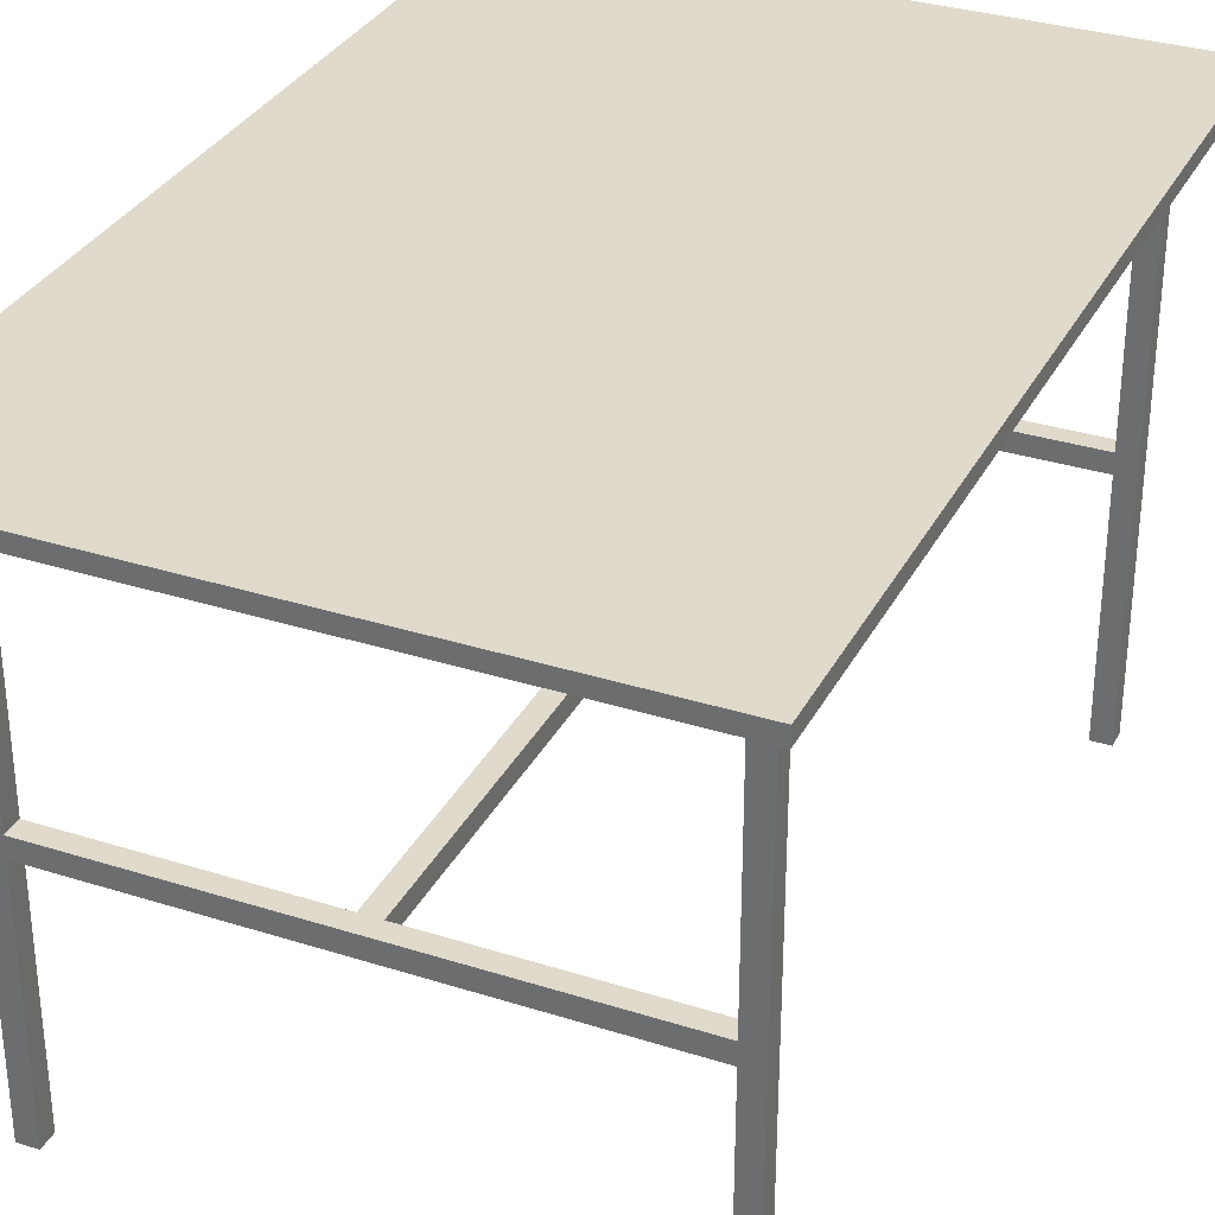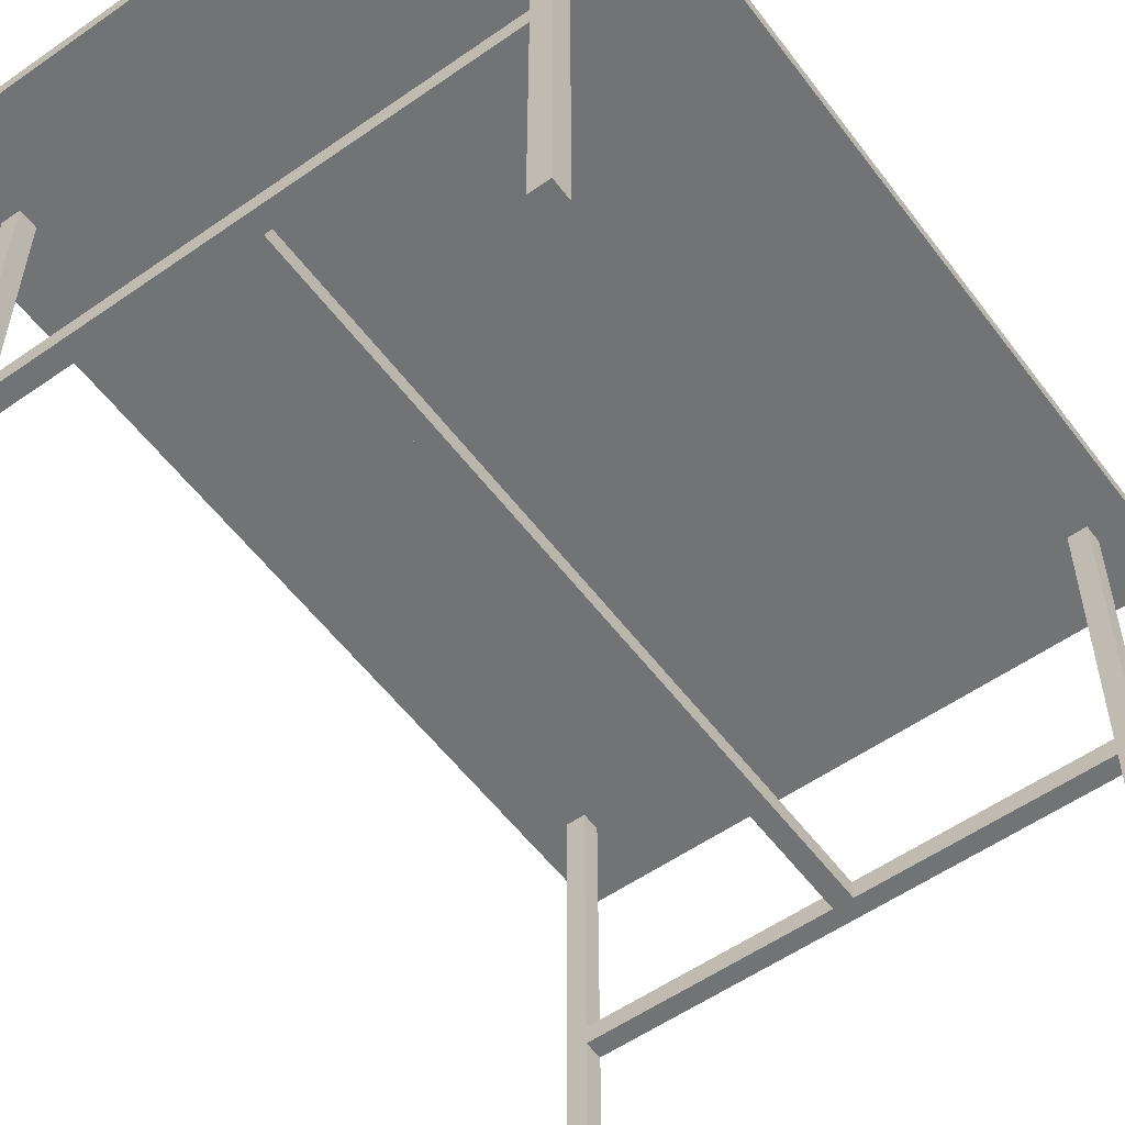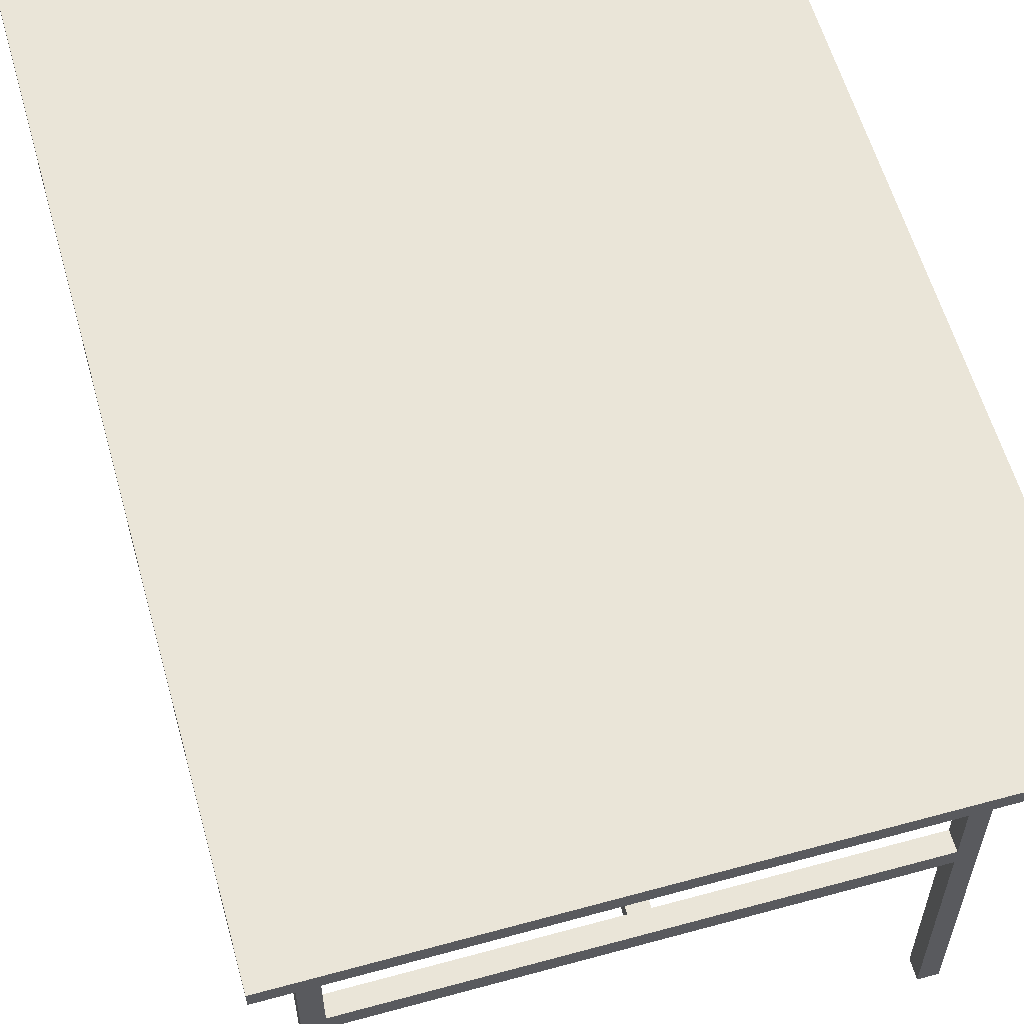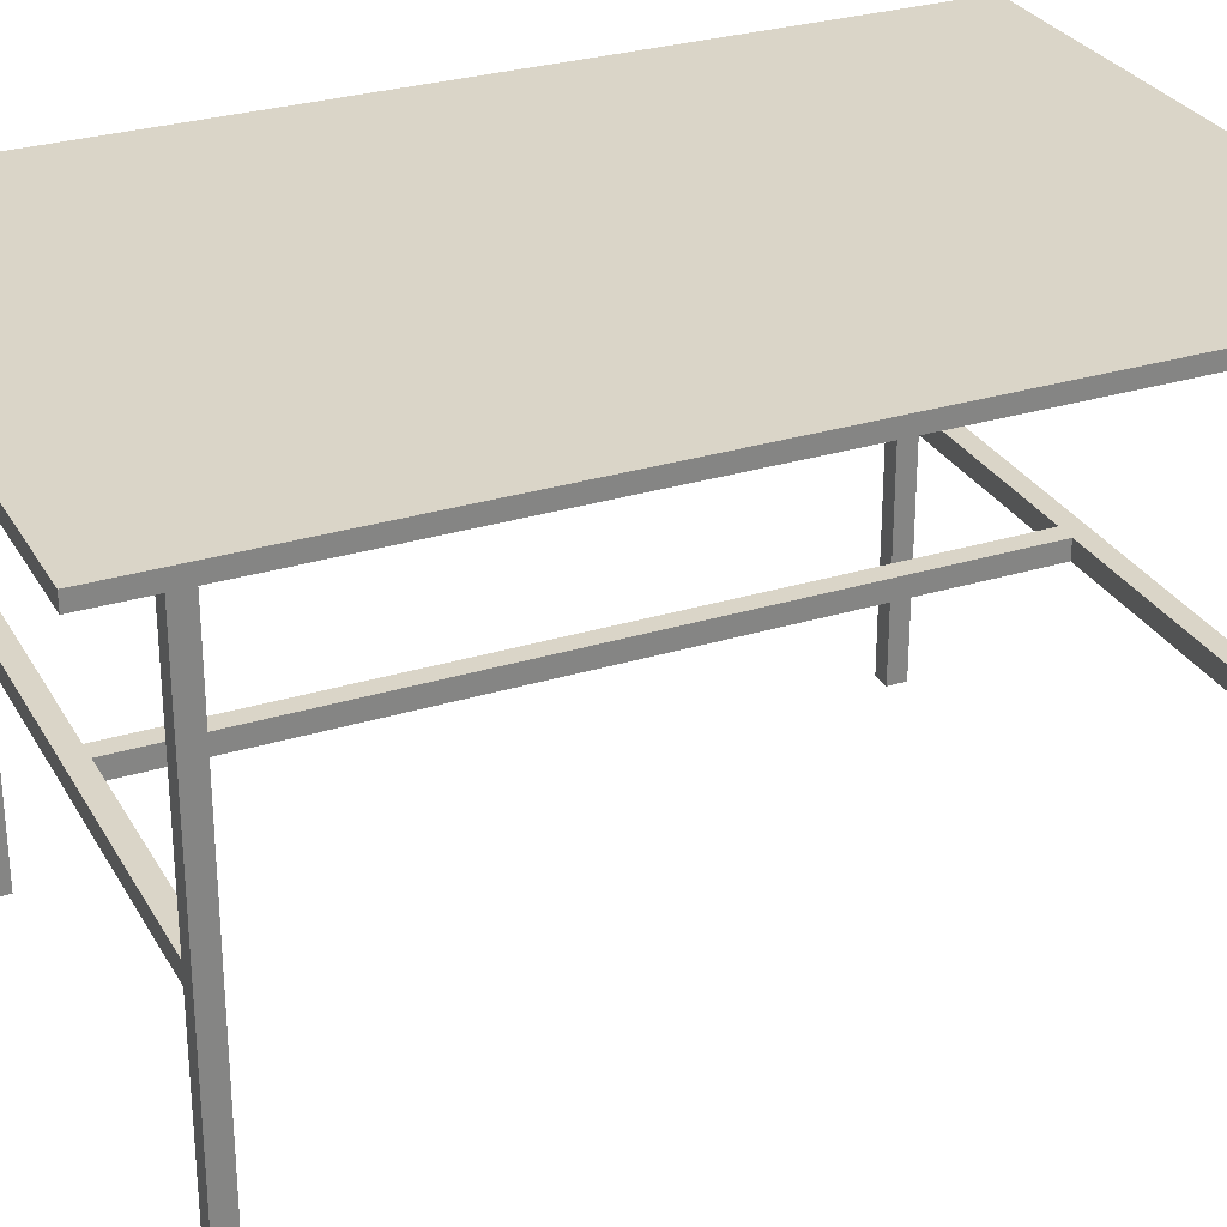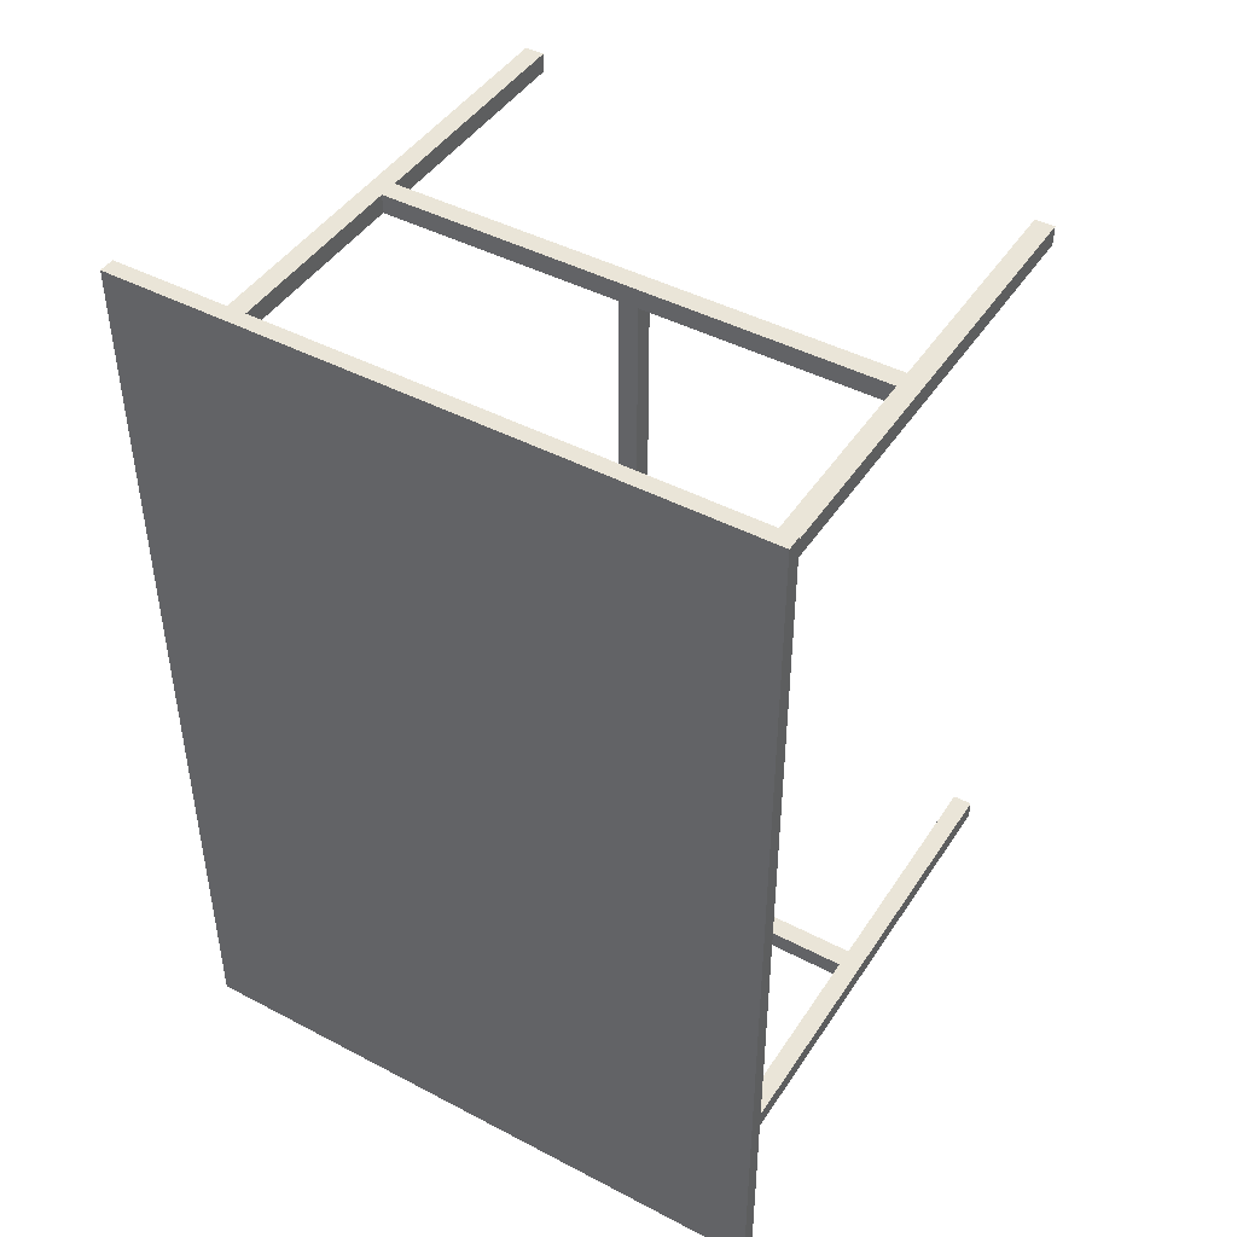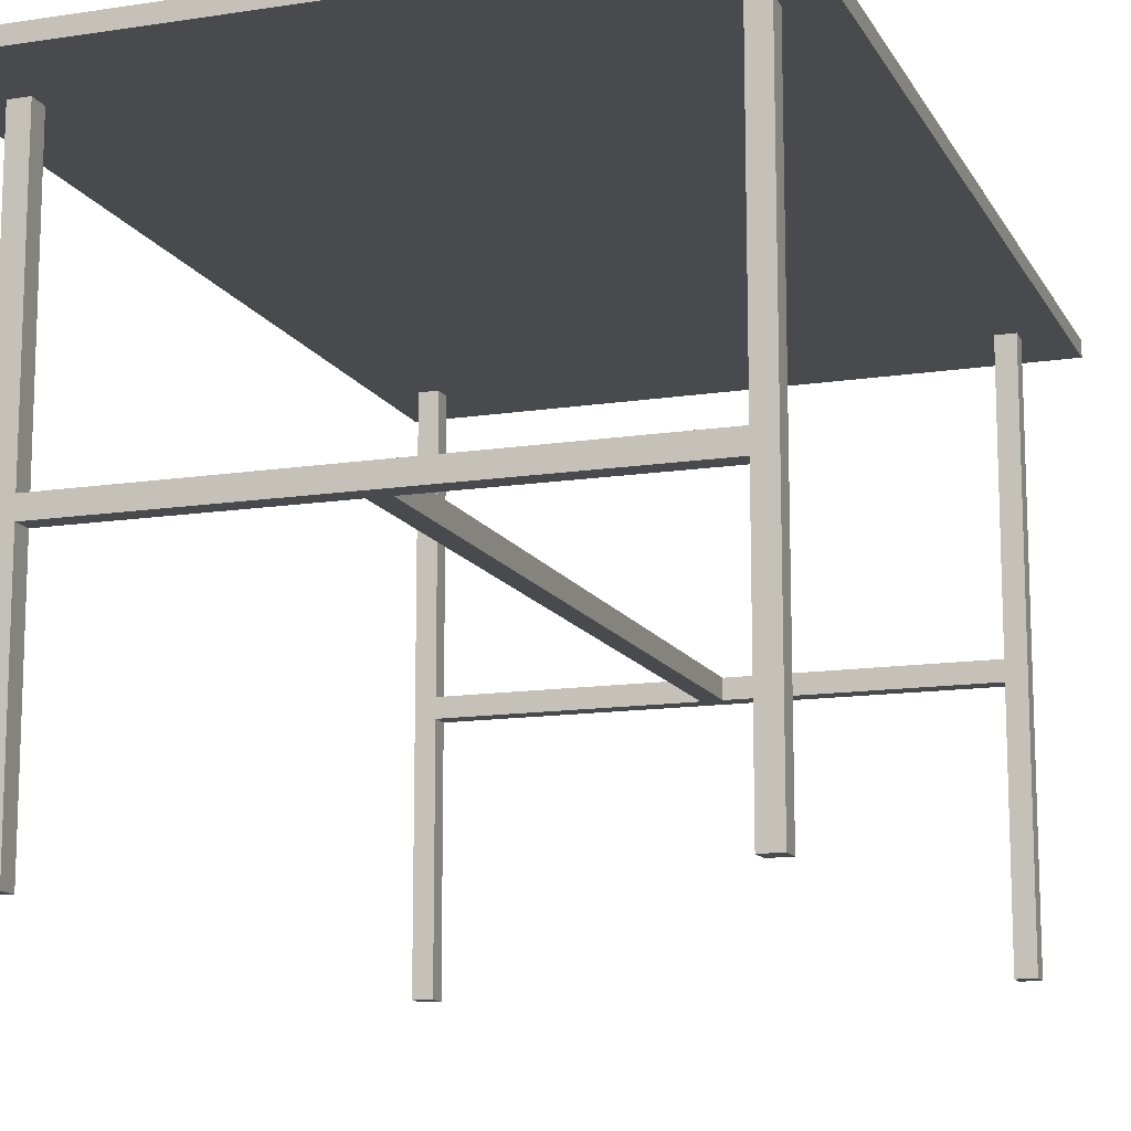
<metadata>
{"format":"obj","ext":"obj","renderer":"f3d","projection":"perspective","resolution":1024,"background":"white","views":[{"elev":32.5,"azim":-156.1,"up":"+Z"},{"elev":-55.8,"azim":-143.7,"up":"+Z"},{"elev":59.2,"azim":164.3,"up":"+Z"},{"elev":29.1,"azim":65.5,"up":"+Z"},{"elev":44.8,"azim":31.3,"up":"+Y"},{"elev":-13.2,"azim":-160.7,"up":"+Z"}]}
</metadata>
<code>
v 0 100 70
v -5 111 70
v 2.5 100 70
v 0 100 70
v 0 97.5 70
v -5 111 70
v -5 111 70
v 0 97.5 70
v -5 -9 70
v -5 -9 70
v 0 97.5 70
v 0 2.5 70
v 0 0 70
v -5 -9 70
v 0 2.5 70
v 0 0 70
v 2.5 0 70
v -5 -9 70
v -5 -9 70
v 2.5 0 70
v 67.5 0 70
v 75 -9 70
v 67.5 0 70
v 70 0 70
v 70 2.5 70
v 75 -9 70
v 70 0 70
v 70 2.5 70
v 70 97.5 70
v 75 -9 70
v 70 2.5 70
v 67.5 2.5 70
v 70 97.5 70
v 70 97.5 70
v 67.5 2.5 70
v 67.5 97.5 70
v 67.5 97.5 70
v 67.5 2.5 70
v 2.5 2.5 70
v 2.5 97.5 70
v 2.5 2.5 70
v 0 2.5 70
v 0 97.5 70
v 2.5 97.5 70
v 0 2.5 70
v 2.5 100 70
v 67.5 100 70
v 2.5 97.5 70
v 2.5 100 70
v 75 111 70
v 67.5 100 70
v 2.5 100 70
v -5 111 70
v 75 111 70
v 70 97.5 70
v 70 100 70
v 75 111 70
v 75 -9 70
v 70 97.5 70
v 75 111 70
v 67.5 100 70
v 67.5 97.5 70
v 2.5 97.5 70
v 2.5 97.5 70
v 67.5 97.5 70
v 2.5 2.5 70
v 2.5 2.5 70
v 67.5 2.5 70
v 2.5 0 70
v 2.5 0 70
v 67.5 2.5 70
v 67.5 0 70
v -5 -9 70
v 67.5 0 70
v 75 -9 70
v 70 100 70
v 67.5 100 70
v 75 111 70
v -5 -9 72
v -5 111 72
v -5 -9 70
v -5 -9 70
v -5 111 72
v -5 111 70
v -5 111 72
v 75 111 72
v -5 111 70
v -5 111 70
v 75 111 72
v 75 111 70
v 75 111 72
v 75 -9 72
v 75 111 70
v 75 111 70
v 75 -9 72
v 75 -9 70
v 75 -9 72
v -5 -9 72
v 75 -9 70
v 75 -9 70
v -5 -9 72
v -5 -9 70
v -5 -9 72
v 75 -9 72
v -5 111 72
v -5 111 72
v 75 -9 72
v 75 111 72
v 33.75 97.5 31.5
v 33.75 2.5 31.5
v 33.75 97.5 34
v 33.75 97.5 34
v 33.75 2.5 31.5
v 33.75 2.5 34
v 36.25 97.5 34
v 36.25 2.5 34
v 36.25 97.5 31.5
v 36.25 97.5 31.5
v 36.25 2.5 34
v 36.25 2.5 31.5
v 67.5 97.5 34
v 67.5 100 34
v 36.25 97.5 34
v 36.25 97.5 34
v 67.5 100 34
v 2.5 100 34
v 33.75 97.5 34
v 2.5 100 34
v 2.5 97.5 34
v 33.75 97.5 34
v 36.25 97.5 34
v 2.5 100 34
v 33.75 97.5 34
v 36.25 2.5 34
v 36.25 97.5 34
v 33.75 97.5 34
v 33.75 2.5 34
v 36.25 2.5 34
v 36.25 2.5 34
v 33.75 2.5 34
v 67.5 0 34
v 67.5 2.5 34
v 36.25 2.5 34
v 67.5 0 34
v 2.5 2.5 34
v 2.5 0 34
v 33.75 2.5 34
v 33.75 2.5 34
v 2.5 0 34
v 67.5 0 34
v 33.75 97.5 31.5
v 33.75 97.5 34
v 2.5 97.5 31.5
v 2.5 97.5 31.5
v 33.75 97.5 34
v 2.5 97.5 34
v 0 97.5 0
v 2.5 97.5 34
v 0 97.5 70
v 0 97.5 0
v 2.5 97.5 31.5
v 2.5 97.5 34
v 0 97.5 0
v 2.5 97.5 0
v 2.5 97.5 31.5
v 2.5 97.5 34
v 2.5 97.5 70
v 0 97.5 70
v 36.25 97.5 34
v 36.25 97.5 31.5
v 67.5 97.5 34
v 67.5 97.5 34
v 36.25 97.5 31.5
v 67.5 97.5 31.5
v 70 97.5 0
v 67.5 97.5 31.5
v 67.5 97.5 0
v 70 97.5 0
v 67.5 97.5 34
v 67.5 97.5 31.5
v 70 97.5 0
v 70 97.5 70
v 67.5 97.5 34
v 67.5 97.5 34
v 70 97.5 70
v 67.5 97.5 70
v 2.5 100 31.5
v 2.5 100 34
v 67.5 100 31.5
v 2.5 100 31.5
v 0 100 0
v 2.5 100 34
v 2.5 100 31.5
v 2.5 100 0
v 0 100 0
v 0 100 0
v 0 100 70
v 2.5 100 34
v 2.5 100 34
v 0 100 70
v 2.5 100 70
v 2.5 100 34
v 67.5 100 34
v 67.5 100 31.5
v 67.5 100 31.5
v 67.5 100 34
v 70 100 0
v 67.5 100 0
v 67.5 100 31.5
v 70 100 0
v 67.5 100 70
v 70 100 70
v 67.5 100 34
v 67.5 100 34
v 70 100 70
v 70 100 0
v 2.5 97.5 31.5
v 2.5 100 31.5
v 33.75 97.5 31.5
v 33.75 97.5 31.5
v 2.5 100 31.5
v 67.5 100 31.5
v 36.25 97.5 31.5
v 67.5 100 31.5
v 67.5 97.5 31.5
v 36.25 97.5 31.5
v 33.75 97.5 31.5
v 67.5 100 31.5
v 36.25 97.5 31.5
v 33.75 2.5 31.5
v 33.75 97.5 31.5
v 36.25 97.5 31.5
v 36.25 2.5 31.5
v 33.75 2.5 31.5
v 33.75 2.5 31.5
v 36.25 2.5 31.5
v 2.5 0 31.5
v 2.5 2.5 31.5
v 33.75 2.5 31.5
v 2.5 0 31.5
v 67.5 2.5 31.5
v 67.5 0 31.5
v 36.25 2.5 31.5
v 36.25 2.5 31.5
v 67.5 0 31.5
v 2.5 0 31.5
v 2.5 97.5 0
v 0 97.5 0
v 2.5 100 0
v 2.5 100 0
v 0 97.5 0
v 0 100 0
v 2.5 97.5 31.5
v 2.5 97.5 0
v 2.5 100 31.5
v 2.5 100 31.5
v 2.5 97.5 0
v 2.5 100 0
v 67.5 97.5 0
v 67.5 97.5 31.5
v 67.5 100 0
v 67.5 100 0
v 67.5 97.5 31.5
v 67.5 100 31.5
v 70 97.5 0
v 67.5 97.5 0
v 70 100 0
v 70 100 0
v 67.5 97.5 0
v 67.5 100 0
v 70 97.5 70
v 70 97.5 0
v 70 100 70
v 70 100 70
v 70 97.5 0
v 70 100 0
v 67.5 97.5 34
v 67.5 97.5 70
v 67.5 100 34
v 67.5 100 34
v 67.5 97.5 70
v 67.5 100 70
v 2.5 97.5 70
v 2.5 97.5 34
v 2.5 100 70
v 2.5 100 70
v 2.5 97.5 34
v 2.5 100 34
v 0 97.5 0
v 0 97.5 70
v 0 100 0
v 0 100 0
v 0 97.5 70
v 0 100 70
v 36.25 2.5 31.5
v 36.25 2.5 34
v 67.5 2.5 31.5
v 67.5 2.5 31.5
v 36.25 2.5 34
v 67.5 2.5 34
v 70 2.5 0
v 67.5 2.5 34
v 70 2.5 70
v 70 2.5 0
v 67.5 2.5 31.5
v 67.5 2.5 34
v 70 2.5 0
v 67.5 2.5 0
v 67.5 2.5 31.5
v 67.5 2.5 34
v 67.5 2.5 70
v 70 2.5 70
v 33.75 2.5 34
v 33.75 2.5 31.5
v 2.5 2.5 34
v 2.5 2.5 34
v 33.75 2.5 31.5
v 2.5 2.5 31.5
v 0 2.5 0
v 2.5 2.5 31.5
v 2.5 2.5 0
v 0 2.5 0
v 2.5 2.5 34
v 2.5 2.5 31.5
v 0 2.5 0
v 0 2.5 70
v 2.5 2.5 34
v 2.5 2.5 34
v 0 2.5 70
v 2.5 2.5 70
v 0 2.5 0
v 2.5 2.5 0
v 0 0 0
v 0 0 0
v 2.5 2.5 0
v 2.5 0 0
v 2.5 2.5 0
v 2.5 2.5 31.5
v 2.5 0 0
v 2.5 0 0
v 2.5 2.5 31.5
v 2.5 0 31.5
v 67.5 2.5 31.5
v 67.5 2.5 0
v 67.5 0 31.5
v 67.5 0 31.5
v 67.5 2.5 0
v 67.5 0 0
v 67.5 2.5 0
v 70 2.5 0
v 67.5 0 0
v 67.5 0 0
v 70 2.5 0
v 70 0 0
v 70 2.5 0
v 70 2.5 70
v 70 0 0
v 70 0 0
v 70 2.5 70
v 70 0 70
v 67.5 2.5 70
v 67.5 2.5 34
v 67.5 0 70
v 67.5 0 70
v 67.5 2.5 34
v 67.5 0 34
v 2.5 2.5 34
v 2.5 2.5 70
v 2.5 0 34
v 2.5 0 34
v 2.5 2.5 70
v 2.5 0 70
v 0 2.5 70
v 0 2.5 0
v 0 0 70
v 0 0 70
v 0 2.5 0
v 0 0 0
v 2.5 0 70
v 0 0 70
v 2.5 0 34
v 2.5 0 34
v 0 0 70
v 0 0 0
v 2.5 0 31.5
v 0 0 0
v 2.5 0 0
v 2.5 0 31.5
v 2.5 0 34
v 0 0 0
v 2.5 0 31.5
v 67.5 0 34
v 2.5 0 34
v 2.5 0 31.5
v 67.5 0 31.5
v 67.5 0 34
v 67.5 0 34
v 67.5 0 31.5
v 70 0 0
v 70 0 70
v 67.5 0 34
v 70 0 0
v 70 0 70
v 67.5 0 70
v 67.5 0 34
v 67.5 0 31.5
v 67.5 0 0
v 70 0 0
f 1 2 3
f 4 5 6
f 7 8 9
f 10 11 12
f 13 14 15
f 16 17 18
f 19 20 21
f 22 23 24
f 25 26 27
f 28 29 30
f 31 32 33
f 34 35 36
f 37 38 39
f 40 41 42
f 43 44 45
f 46 47 48
f 49 50 51
f 52 53 54
f 55 56 57
f 58 59 60
f 61 62 63
f 64 65 66
f 67 68 69
f 70 71 72
f 73 74 75
f 76 77 78
f 79 80 81
f 82 83 84
f 85 86 87
f 88 89 90
f 91 92 93
f 94 95 96
f 97 98 99
f 100 101 102
f 103 104 105
f 106 107 108
f 109 110 111
f 112 113 114
f 115 116 117
f 118 119 120
f 121 122 123
f 124 125 126
f 127 128 129
f 130 131 132
f 133 134 135
f 136 137 138
f 139 140 141
f 142 143 144
f 145 146 147
f 148 149 150
f 151 152 153
f 154 155 156
f 157 158 159
f 160 161 162
f 163 164 165
f 166 167 168
f 169 170 171
f 172 173 174
f 175 176 177
f 178 179 180
f 181 182 183
f 184 185 186
f 187 188 189
f 190 191 192
f 193 194 195
f 196 197 198
f 199 200 201
f 202 203 204
f 205 206 207
f 208 209 210
f 211 212 213
f 214 215 216
f 217 218 219
f 220 221 222
f 223 224 225
f 226 227 228
f 229 230 231
f 232 233 234
f 235 236 237
f 238 239 240
f 241 242 243
f 244 245 246
f 247 248 249
f 250 251 252
f 253 254 255
f 256 257 258
f 259 260 261
f 262 263 264
f 265 266 267
f 268 269 270
f 271 272 273
f 274 275 276
f 277 278 279
f 280 281 282
f 283 284 285
f 286 287 288
f 289 290 291
f 292 293 294
f 295 296 297
f 298 299 300
f 301 302 303
f 304 305 306
f 307 308 309
f 310 311 312
f 313 314 315
f 316 317 318
f 319 320 321
f 322 323 324
f 325 326 327
f 328 329 330
f 331 332 333
f 334 335 336
f 337 338 339
f 340 341 342
f 343 344 345
f 346 347 348
f 349 350 351
f 352 353 354
f 355 356 357
f 358 359 360
f 361 362 363
f 364 365 366
f 367 368 369
f 370 371 372
f 373 374 375
f 376 377 378
f 379 380 381
f 382 383 384
f 385 386 387
f 388 389 390
f 391 392 393
f 394 395 396
f 397 398 399
f 400 401 402
f 403 404 405
f 406 407 408

</code>
